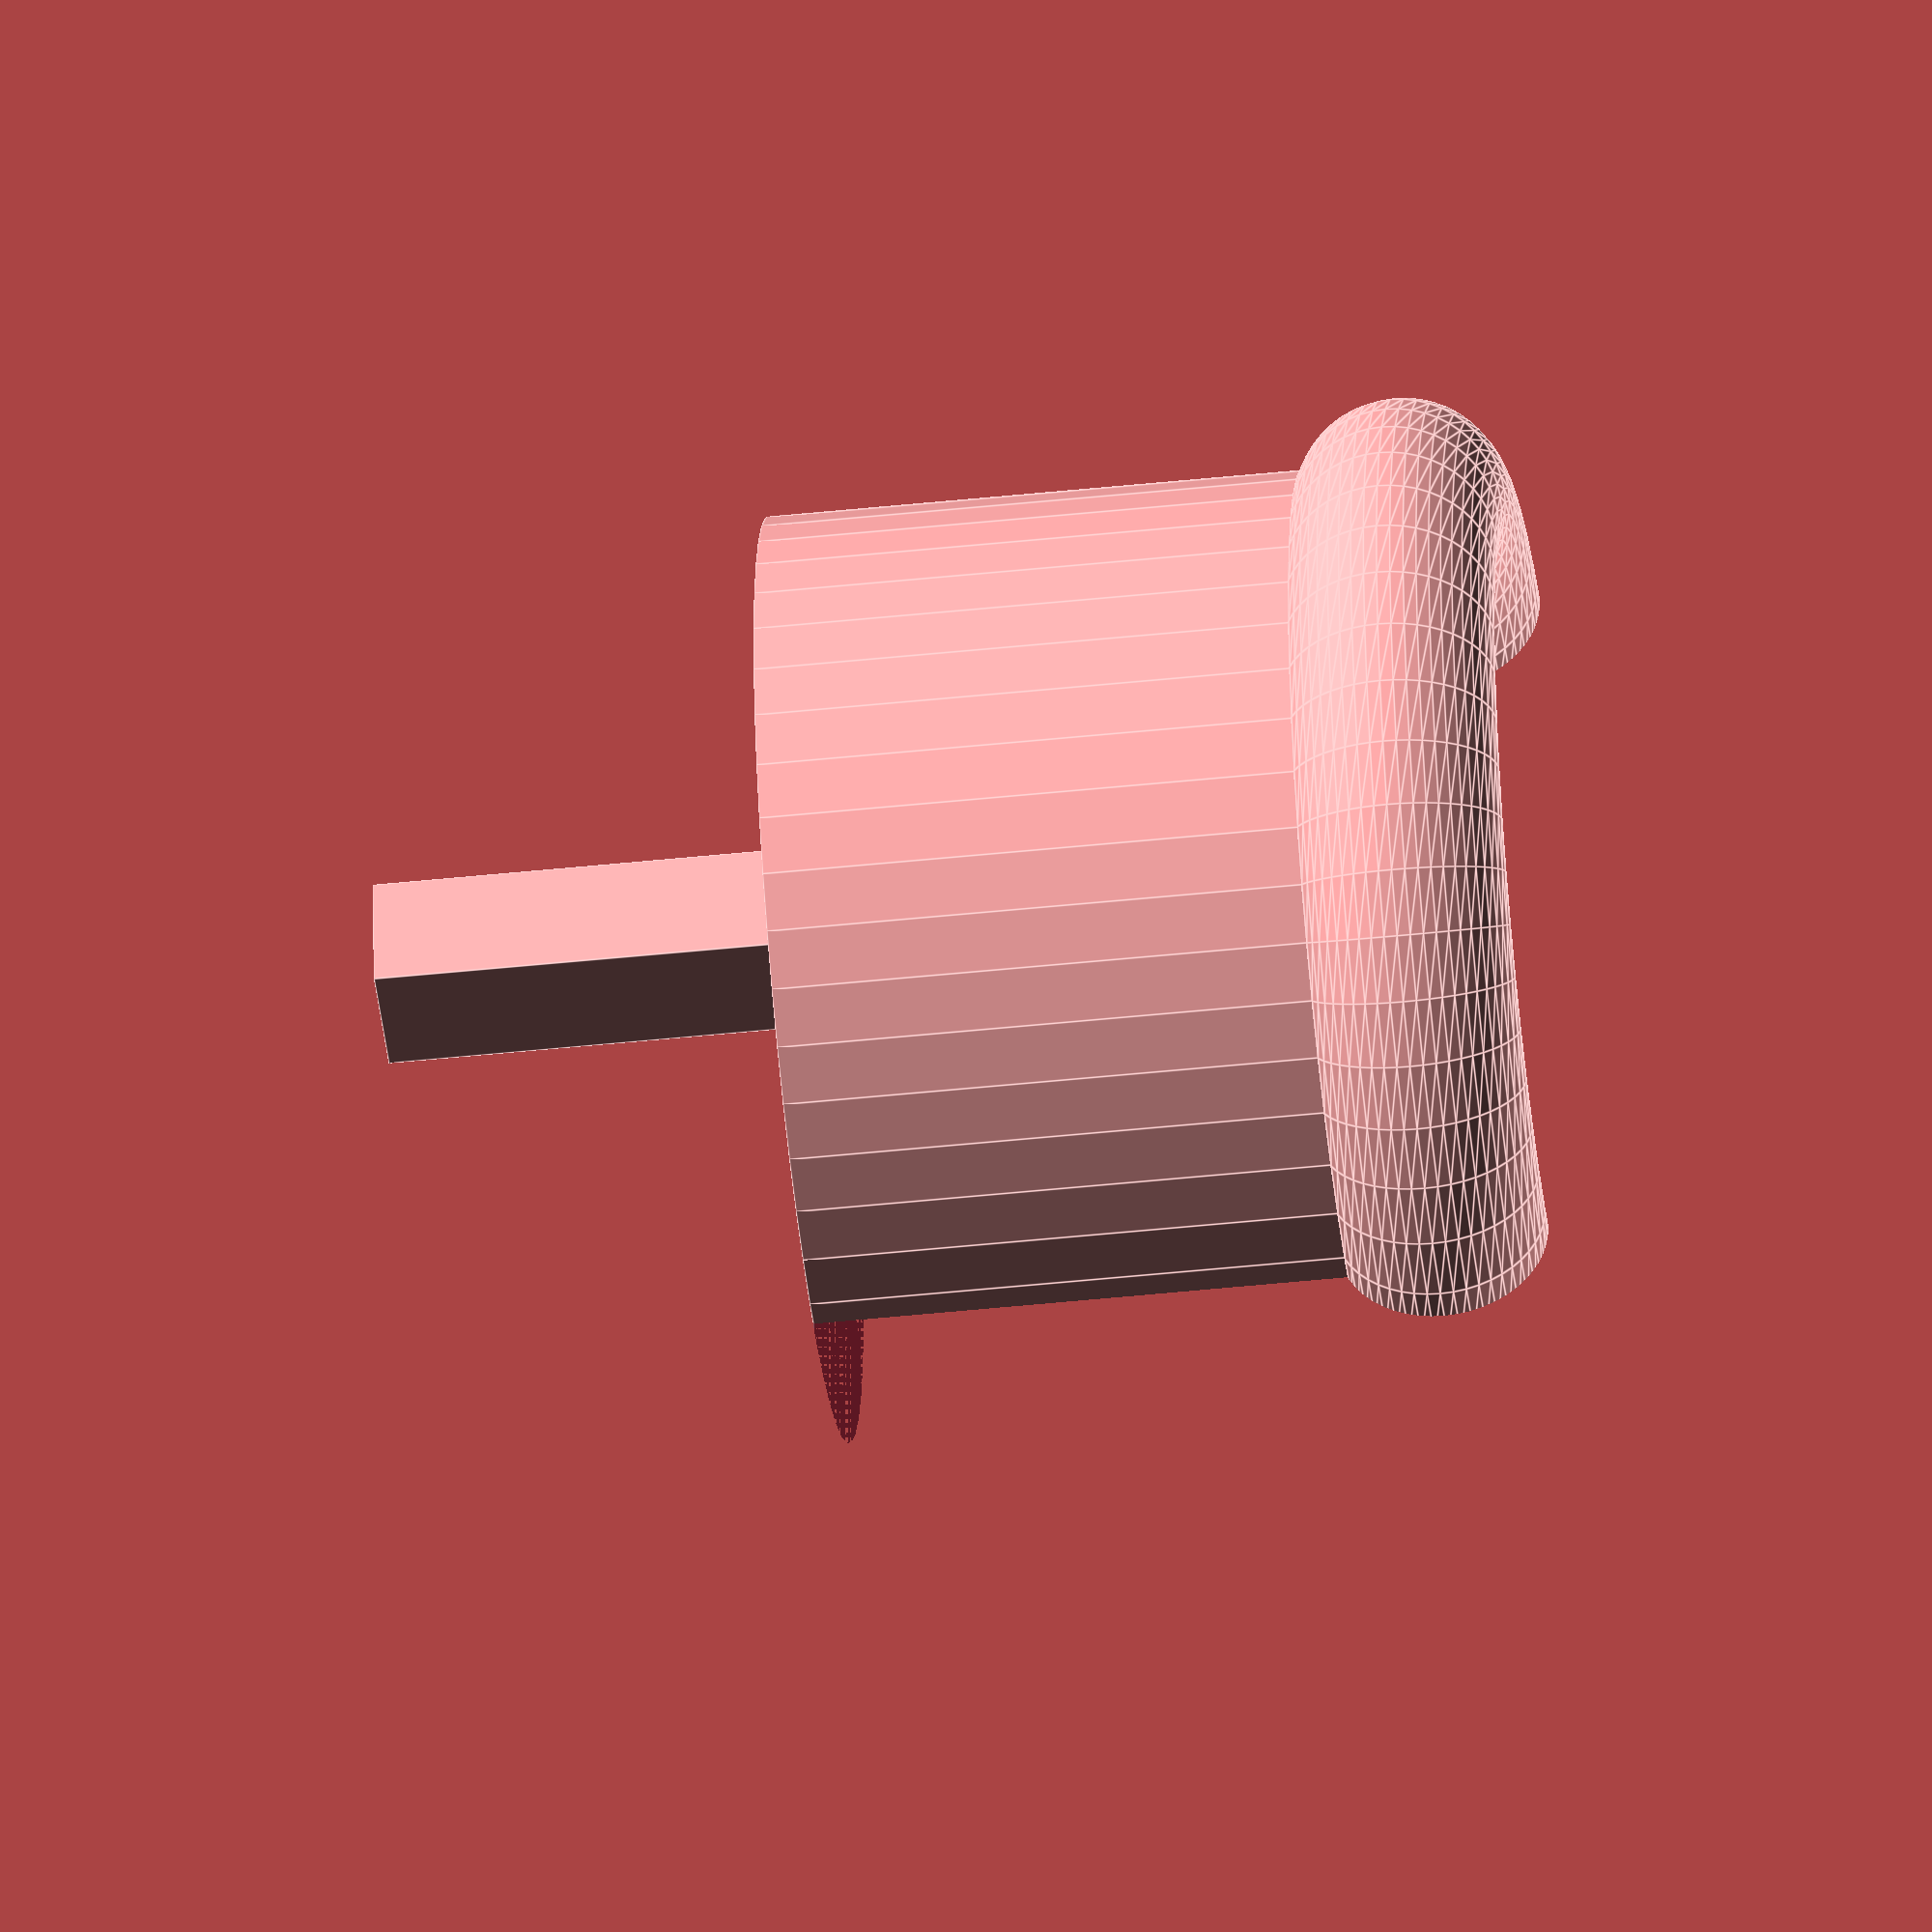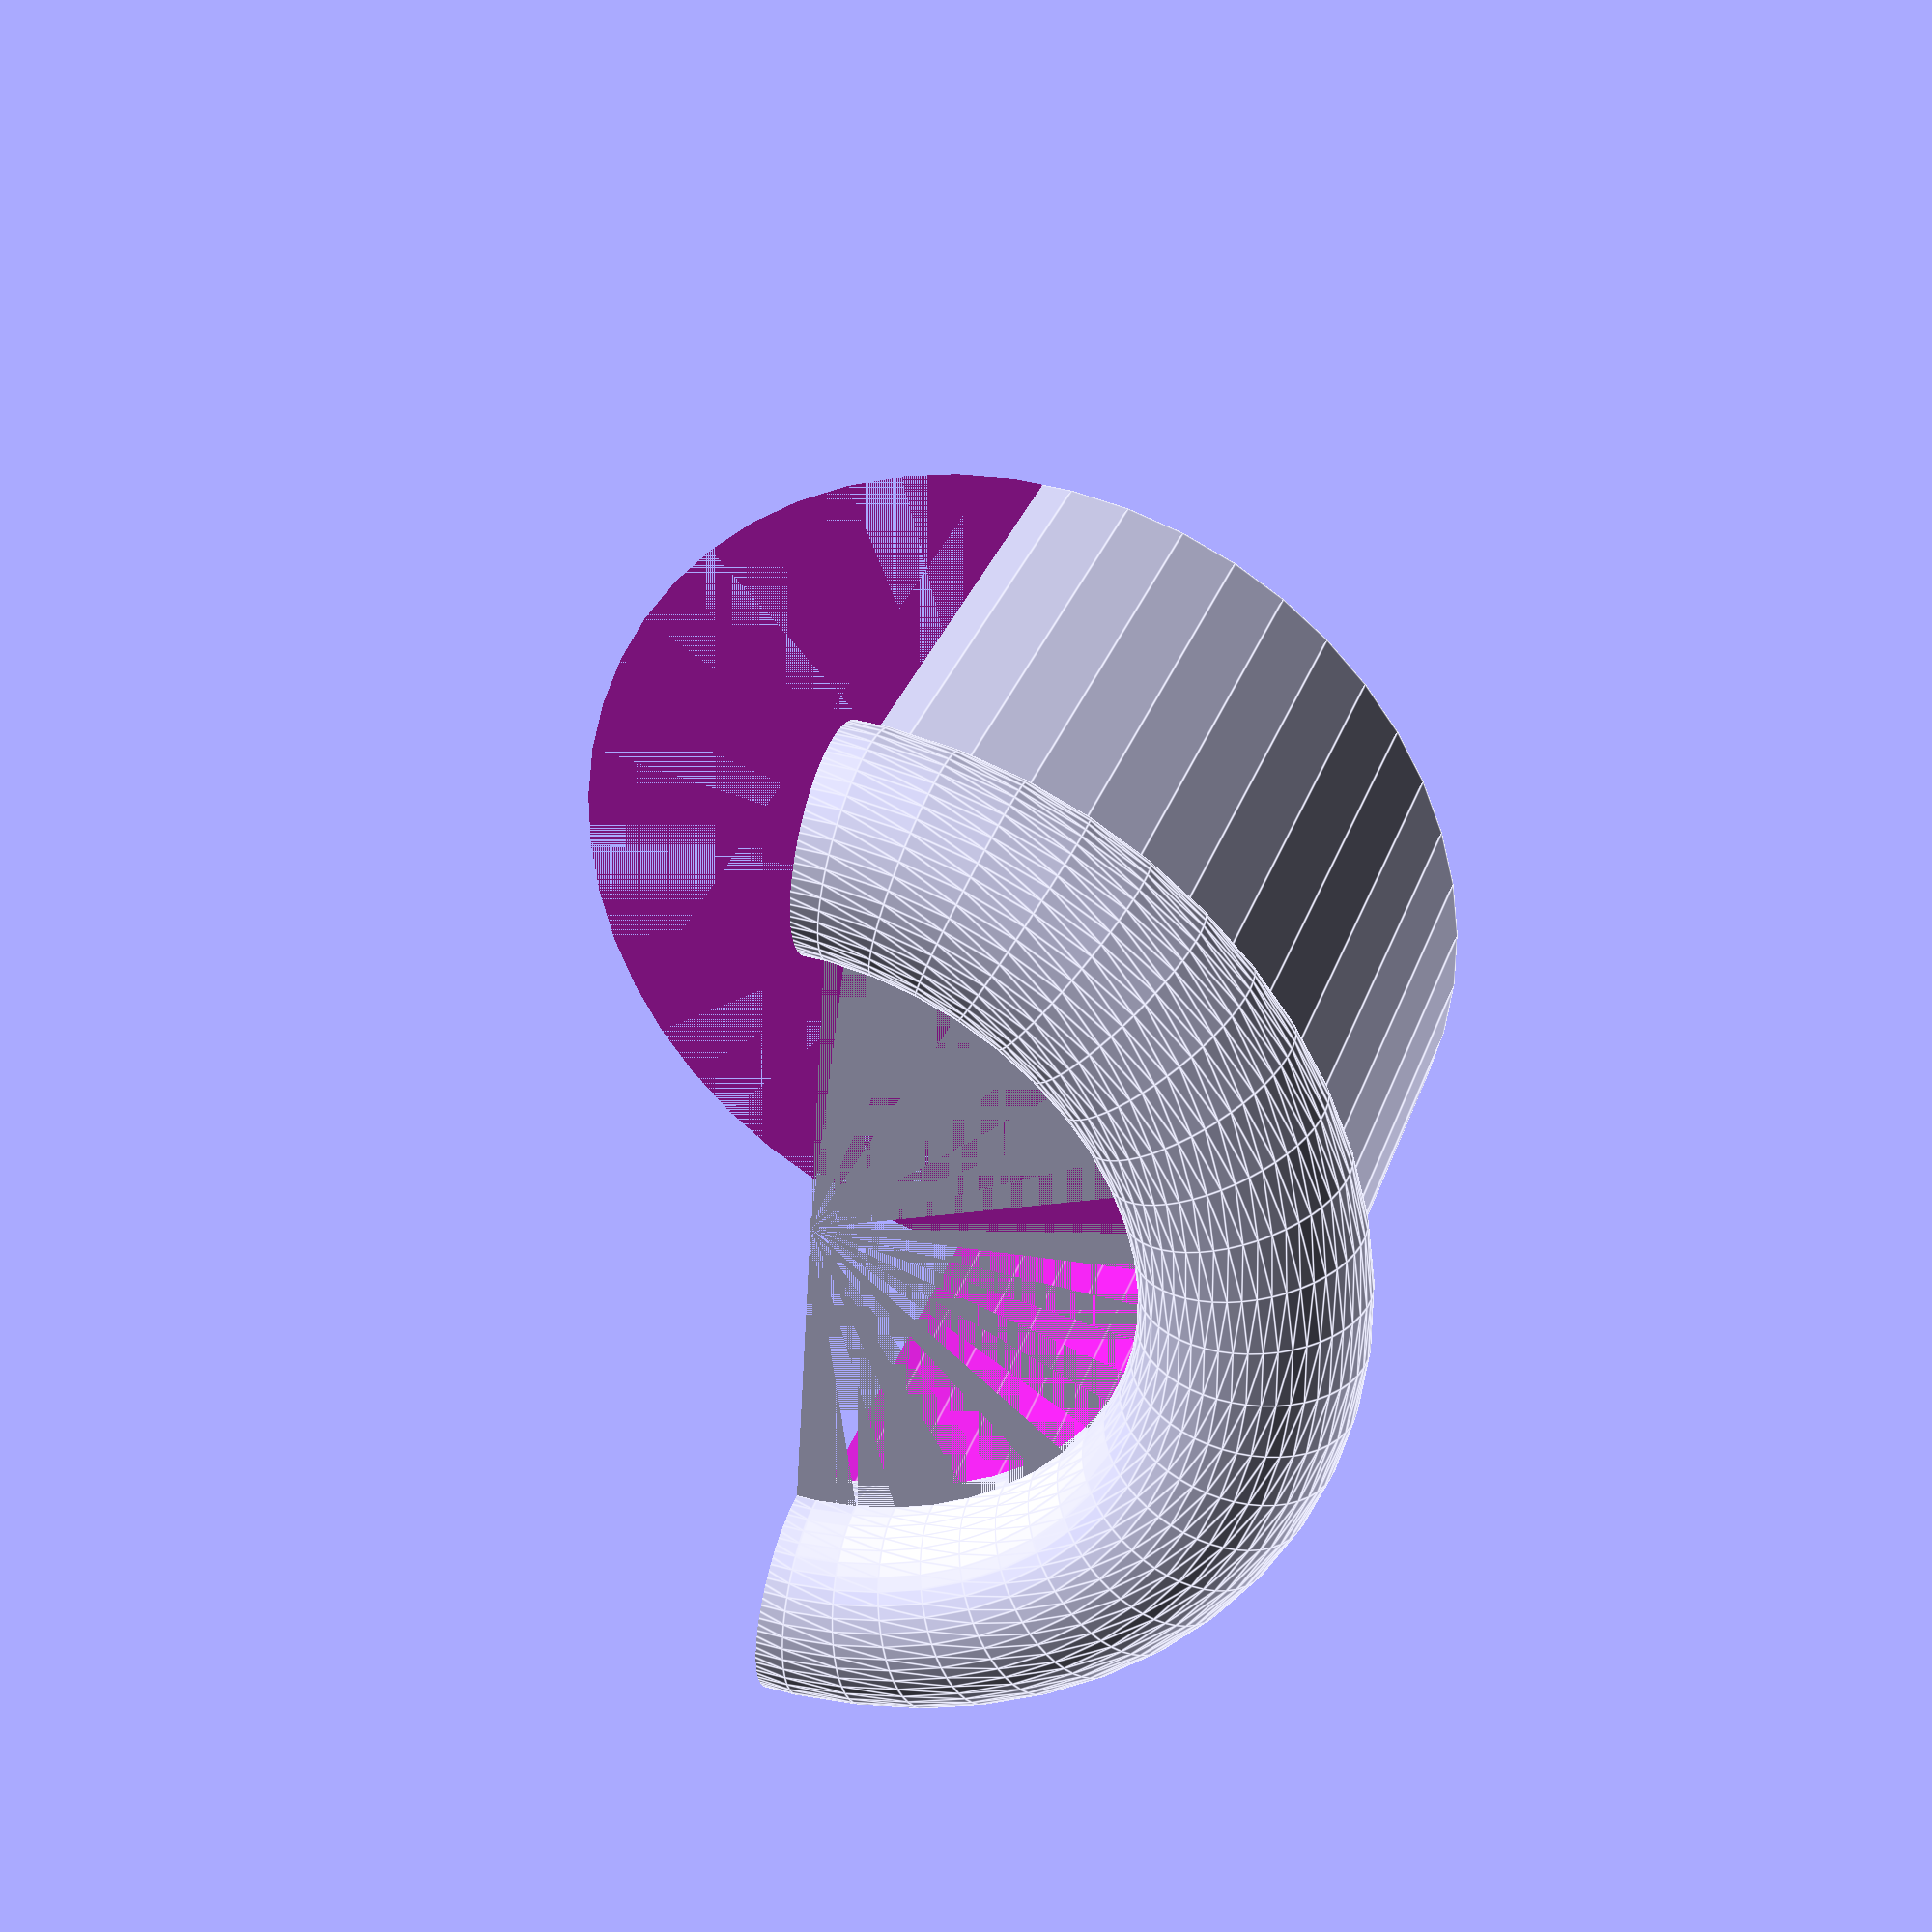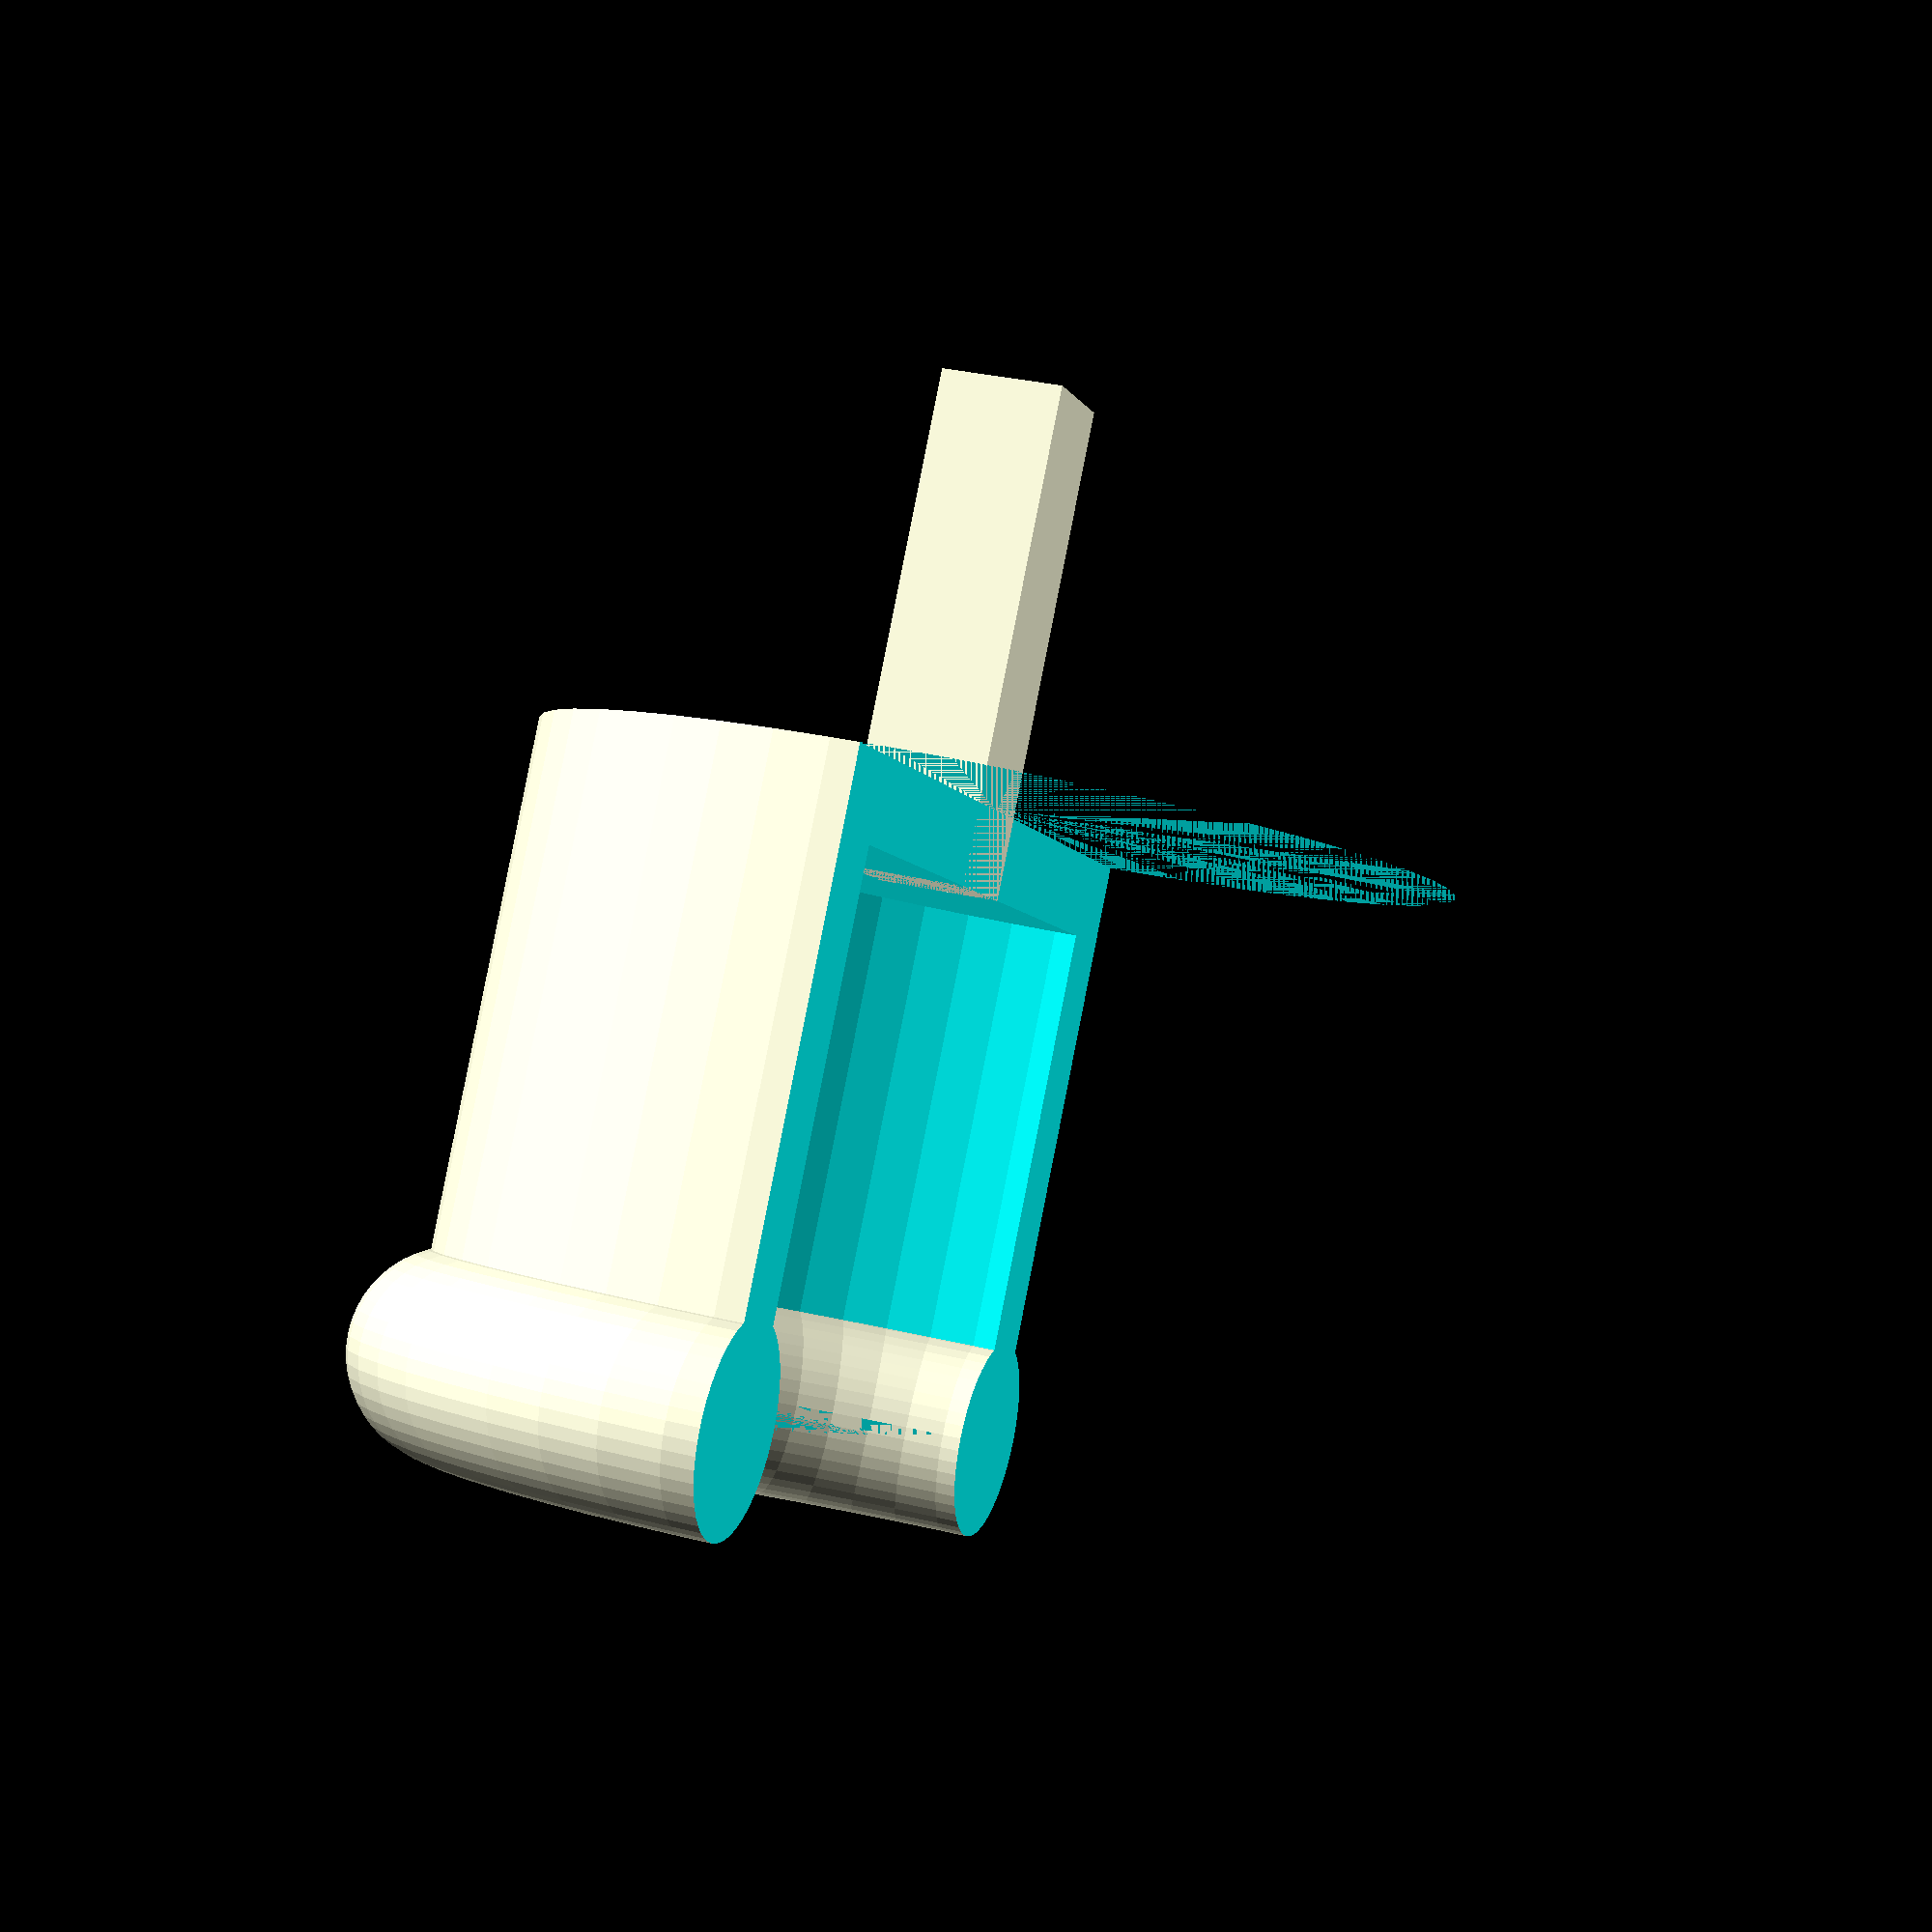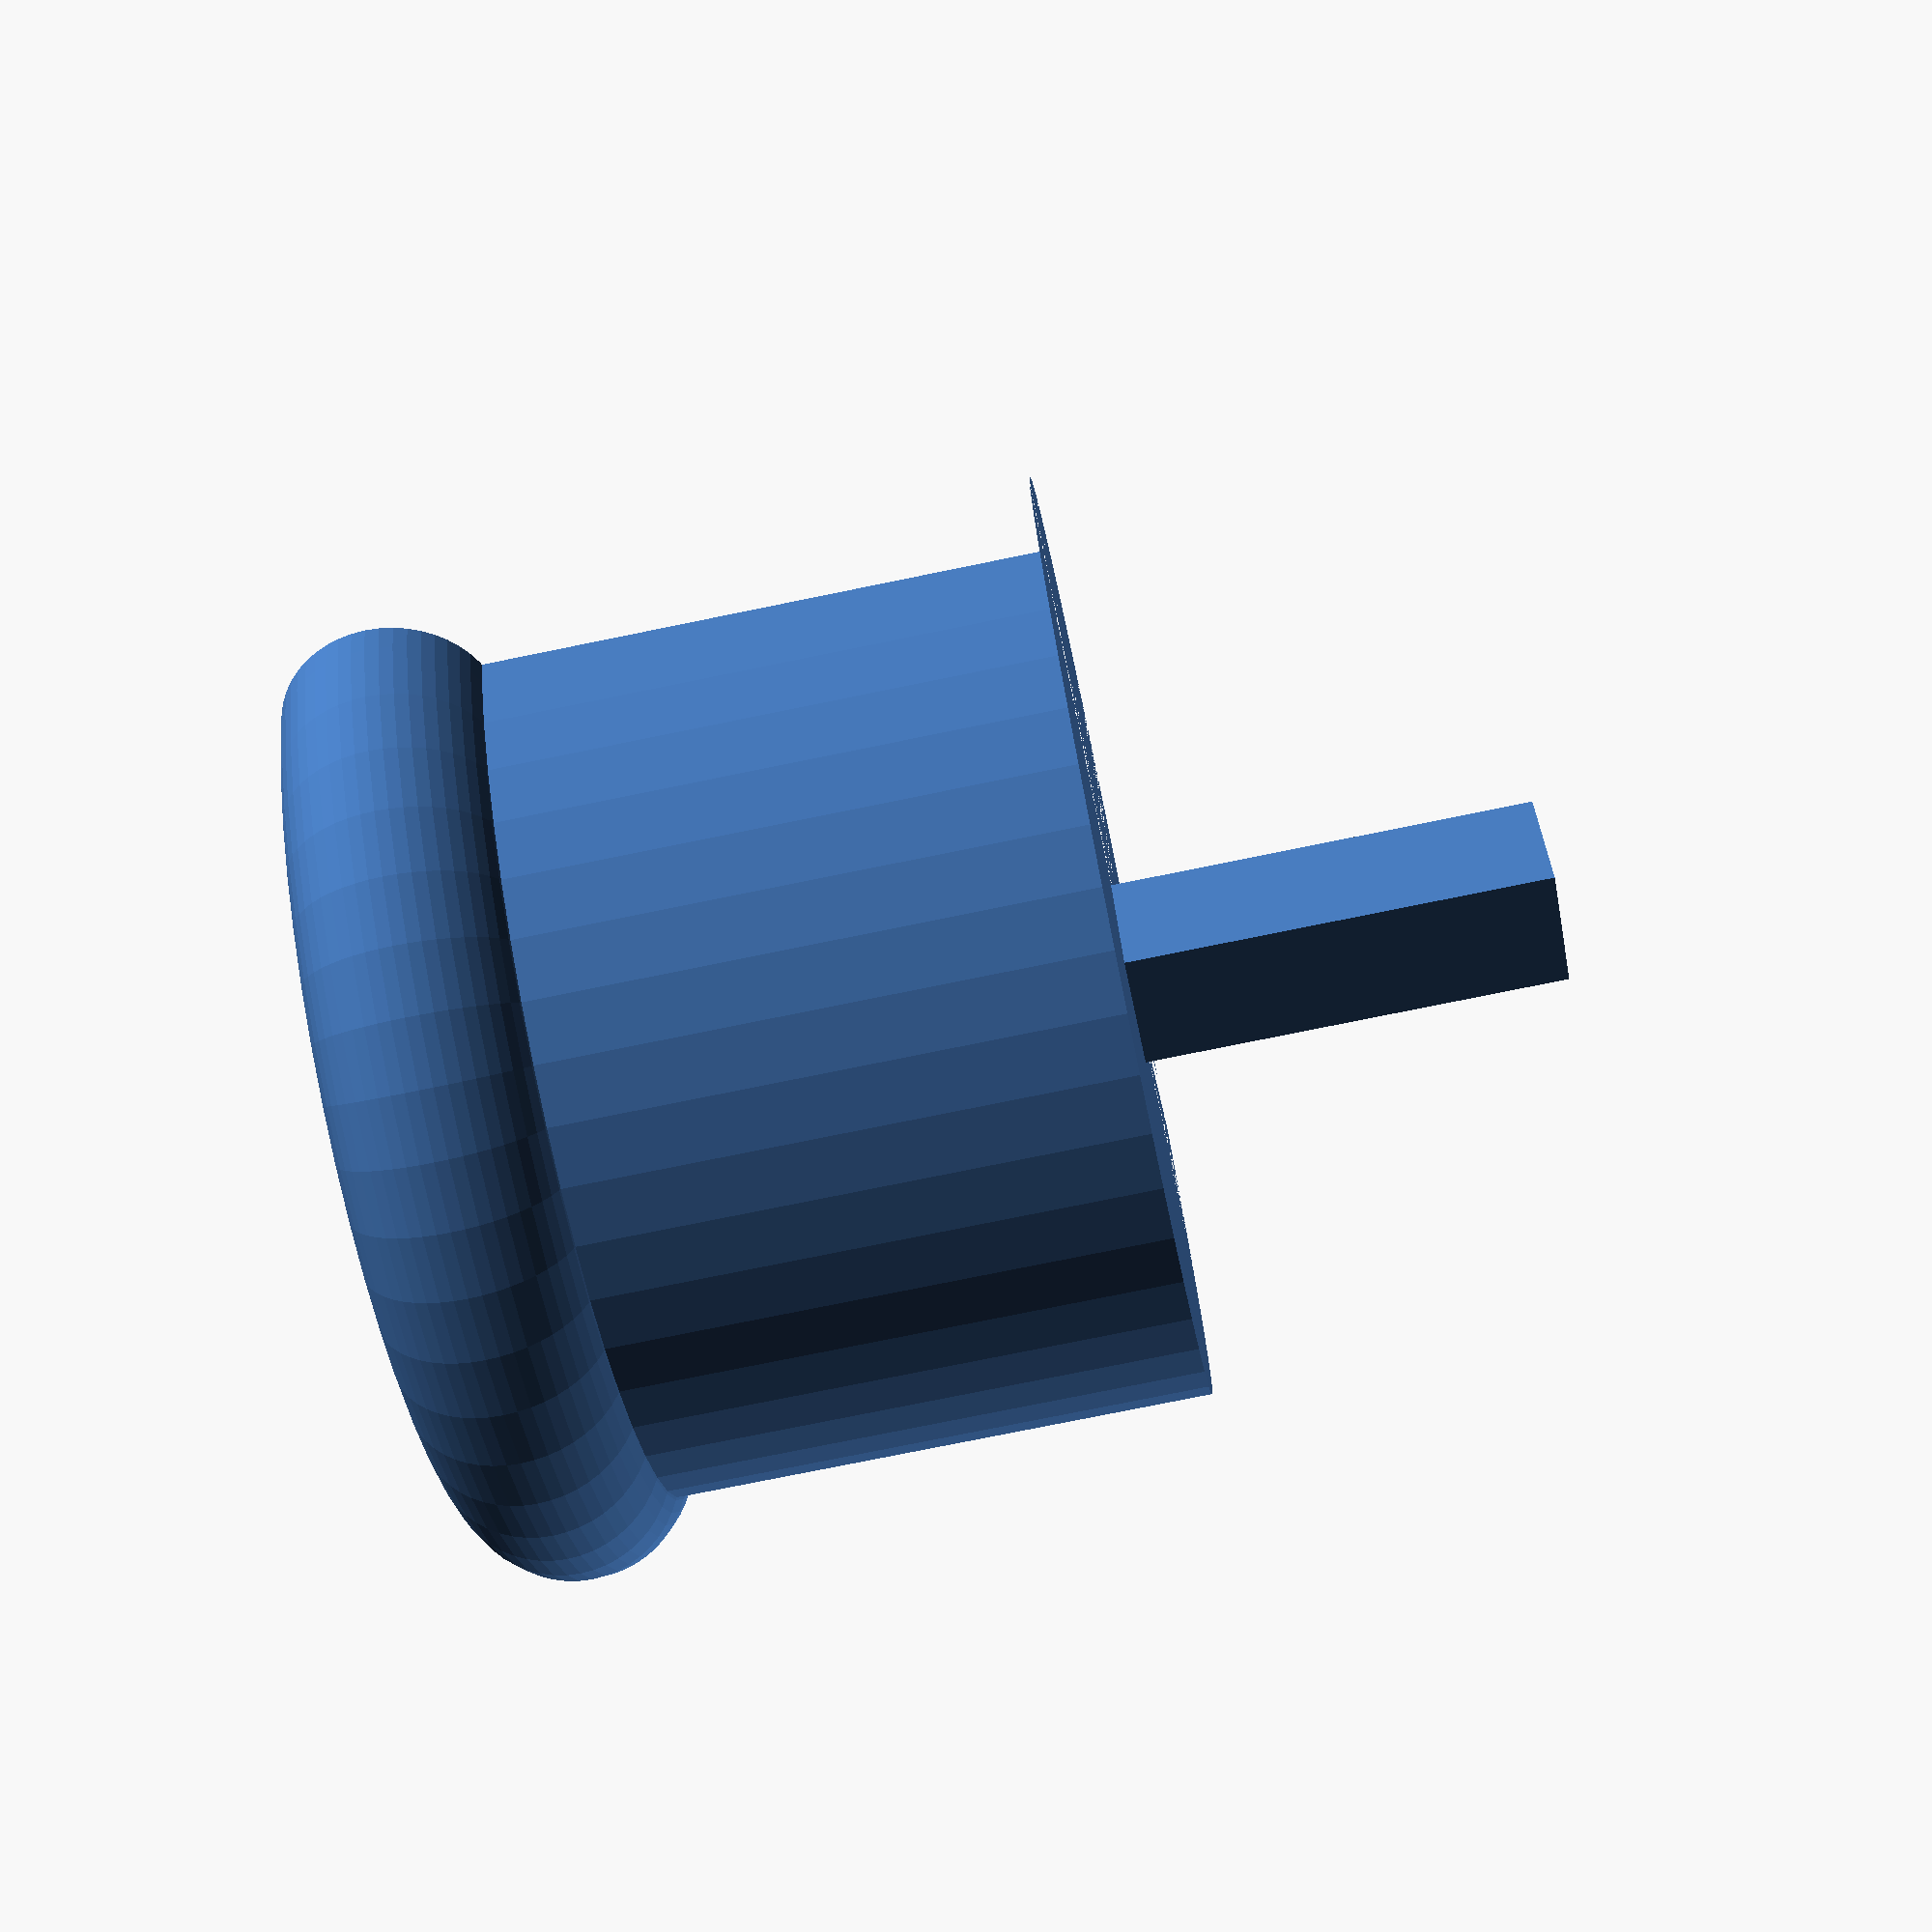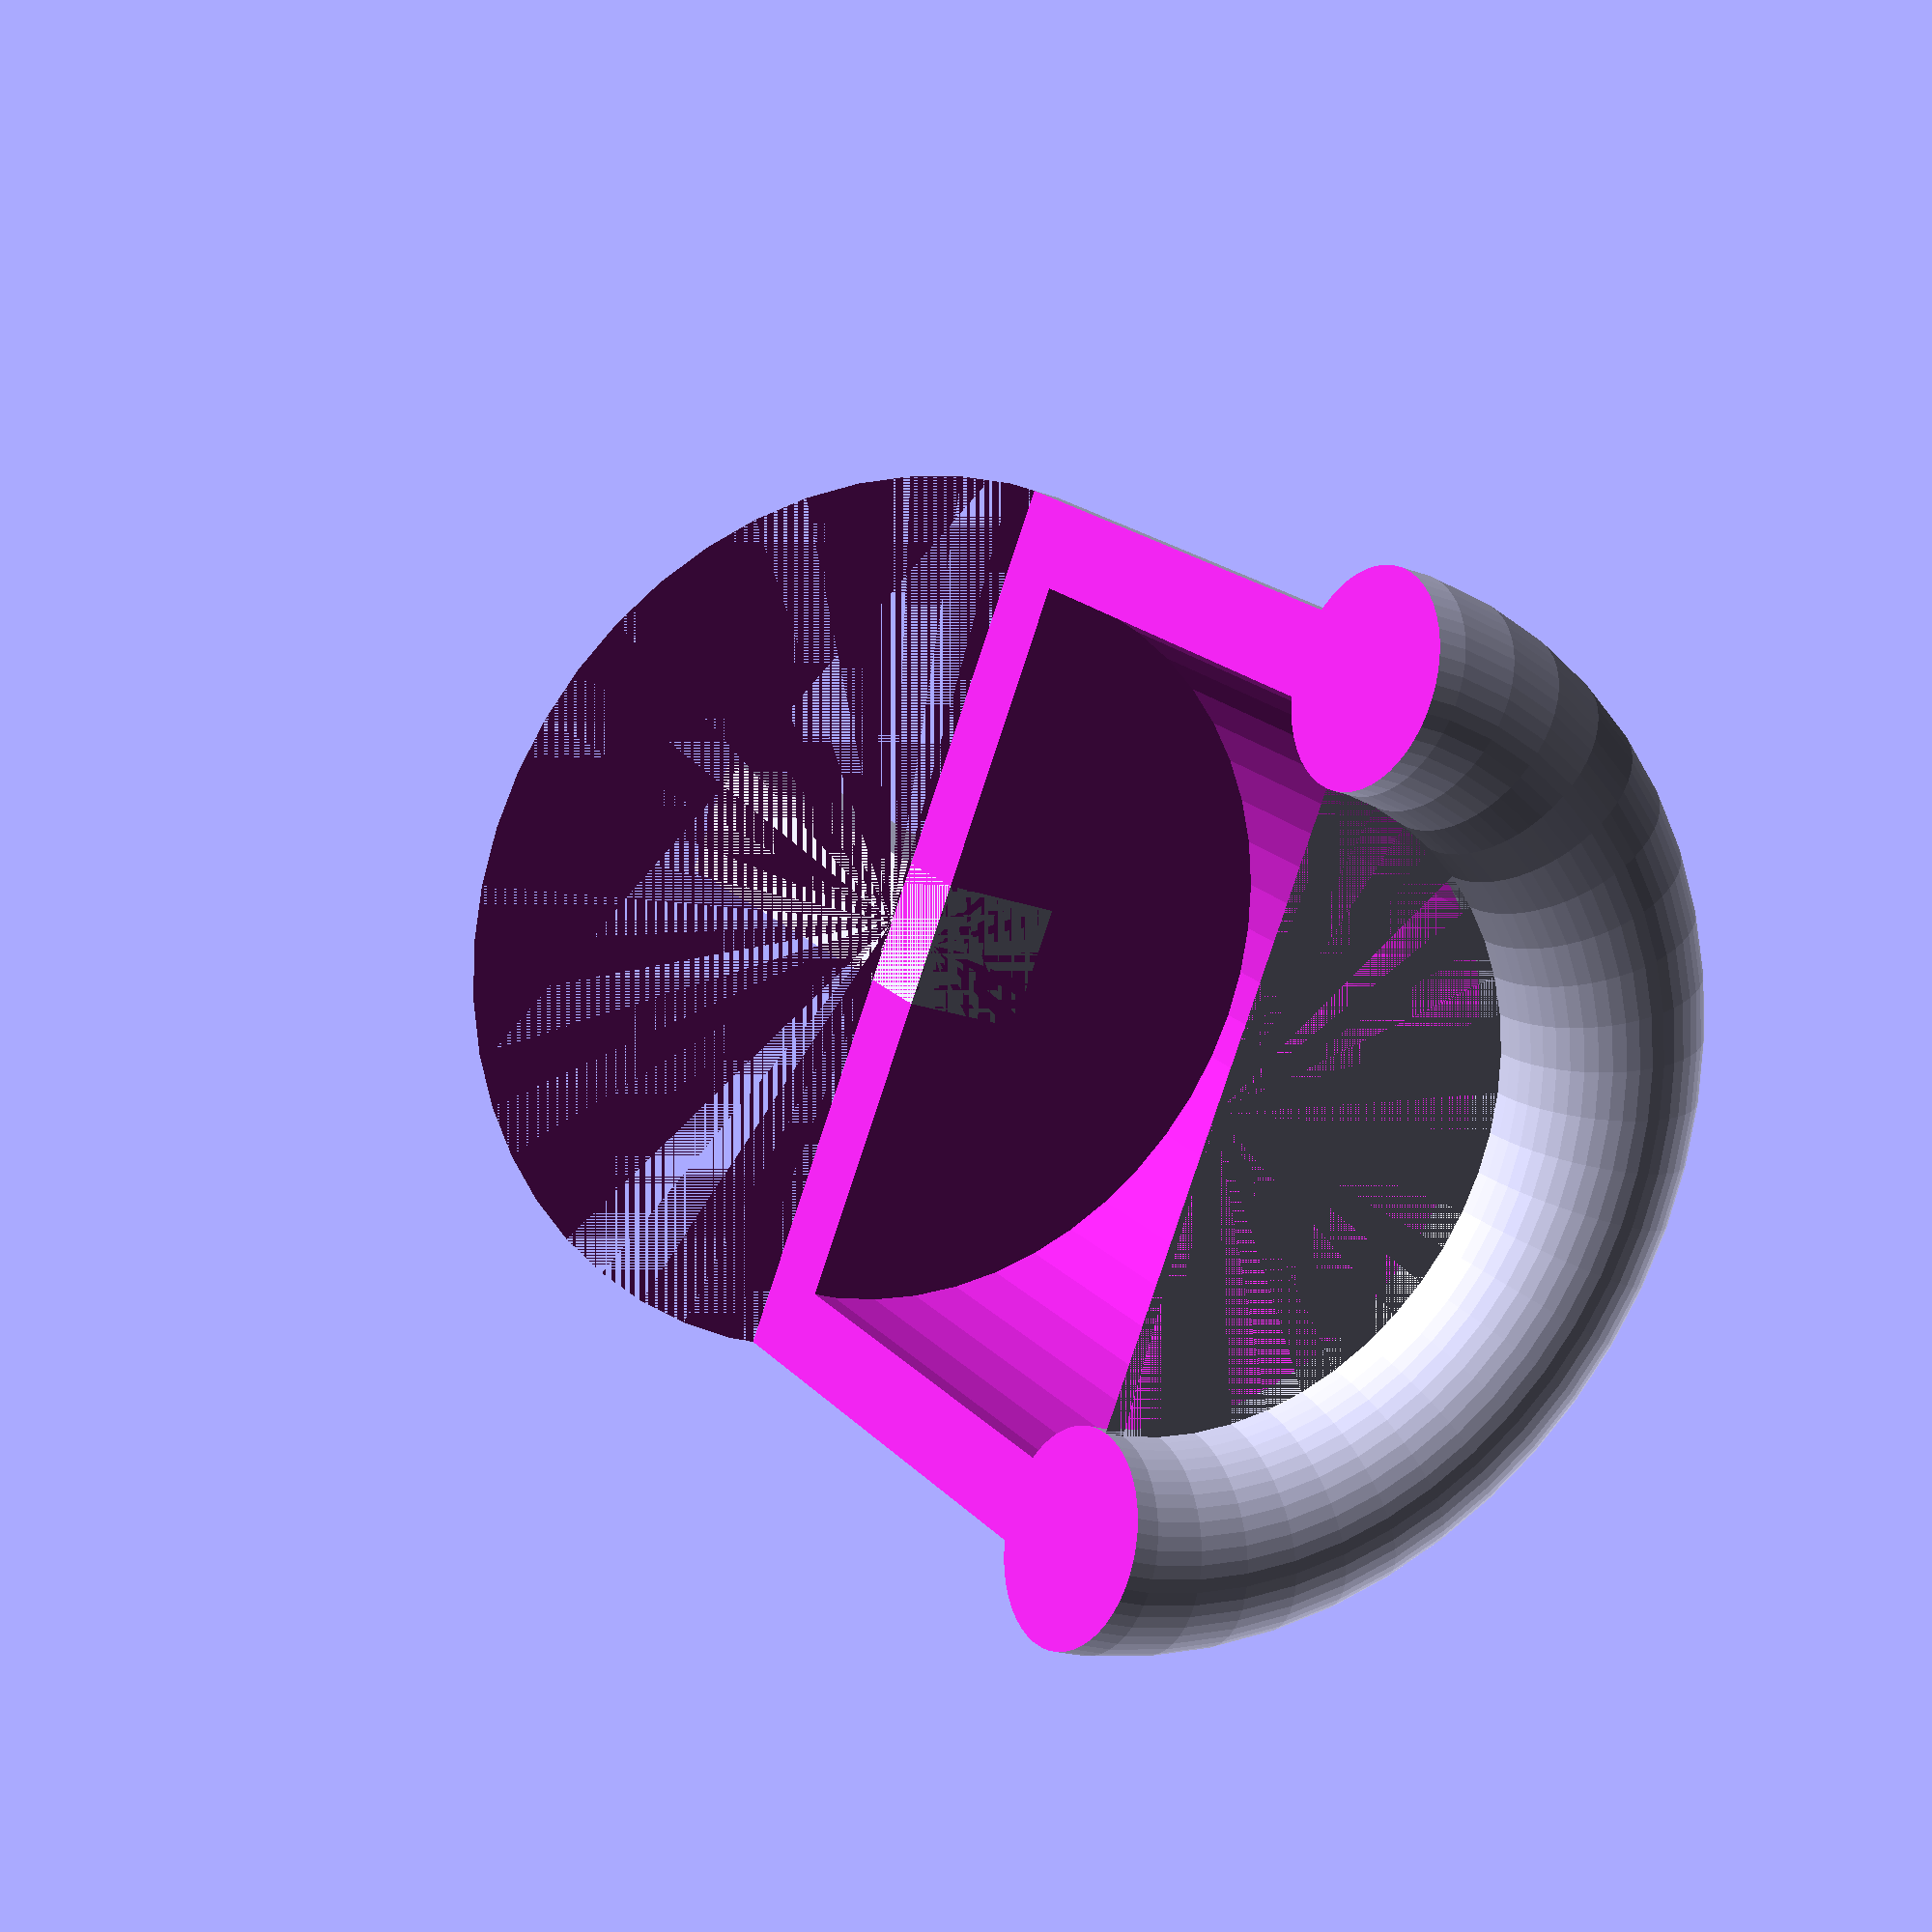
<openscad>
$fn = 50;

radio1 = 22 / 2;
altura = 15;
grosor = 2;
radio2 = 5 / 2;
ancho_total = 32;

///////////////

desplazamiento_horizontal = ancho_total - radio1 * 2;


semianillo(
    radio1, 
    altura, 
    grosor, 
    radio2, 
    0,
    0
);

translate([-radio1/2+4, 0, -4]) cube([3, 3, 12], true);

module semianillo(
    radio1, 
    altura,
    grosor,
    radio2,
    translado,
    giro
    ) {
    translate(translado)
        rotate(giro) {
            difference() {
                union() {
                    // Borde del cilindro
                    difference() {
                        cylinder(altura, r = radio1);
                        translate([0, 0, grosor]) 
                            cylinder(altura - grosor, r = radio1 - grosor);
                    }

                    // Anillo
                    translate([0, 0, altura])
                    rotate_extrude(convexity=10)
                    translate([radio1 - grosor/2, 0, 0])
                    circle(radio2);
                }

                // Cubo que se le quita para quedarse con la mitad
                translate([0, - radio1 - radio2, 0])
                cube([radio1 + radio2, 2 * (radio1 + radio2), altura + radio2]);
            }
            
         
        }
            
     
}
</openscad>
<views>
elev=227.0 azim=175.2 roll=263.2 proj=o view=edges
elev=147.9 azim=3.5 roll=162.5 proj=p view=edges
elev=273.0 azim=343.8 roll=11.2 proj=p view=solid
elev=255.2 azim=113.0 roll=78.4 proj=p view=wireframe
elev=341.0 azim=200.9 roll=331.3 proj=p view=wireframe
</views>
